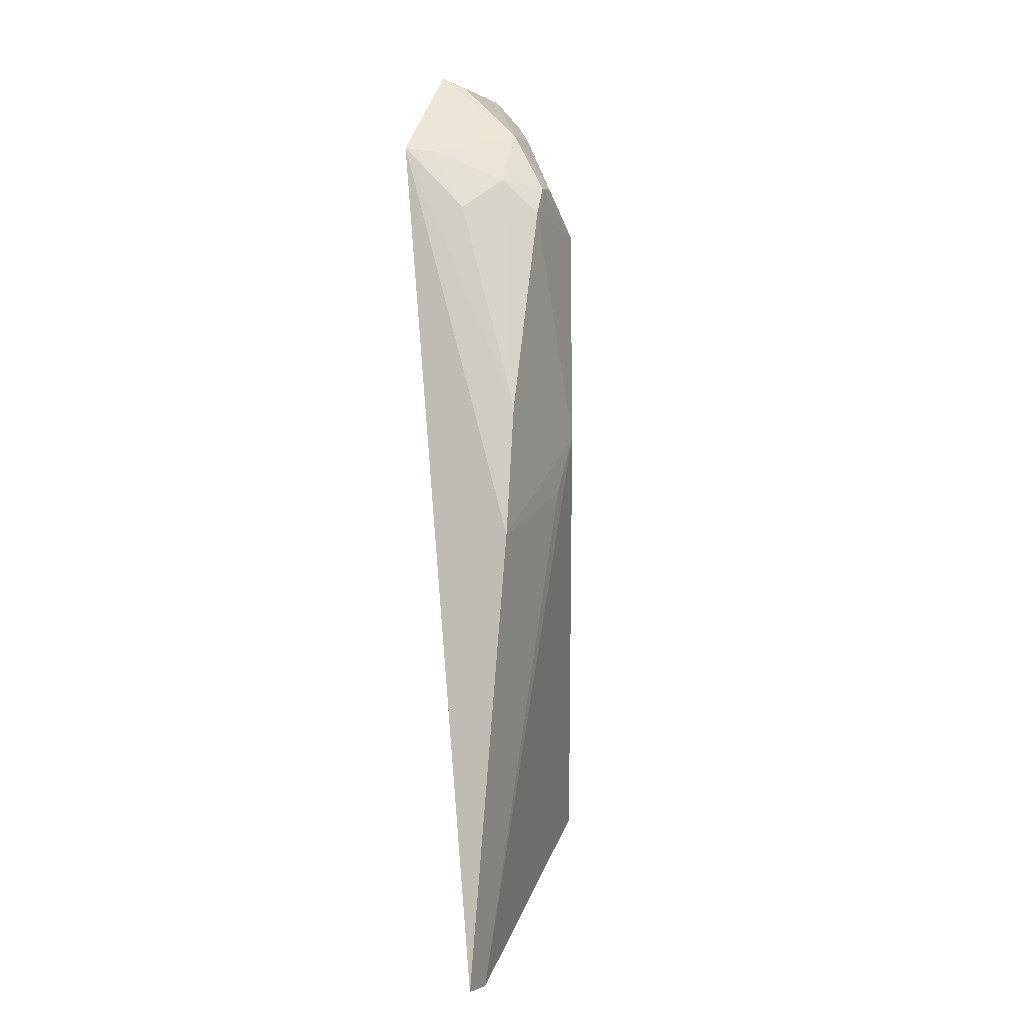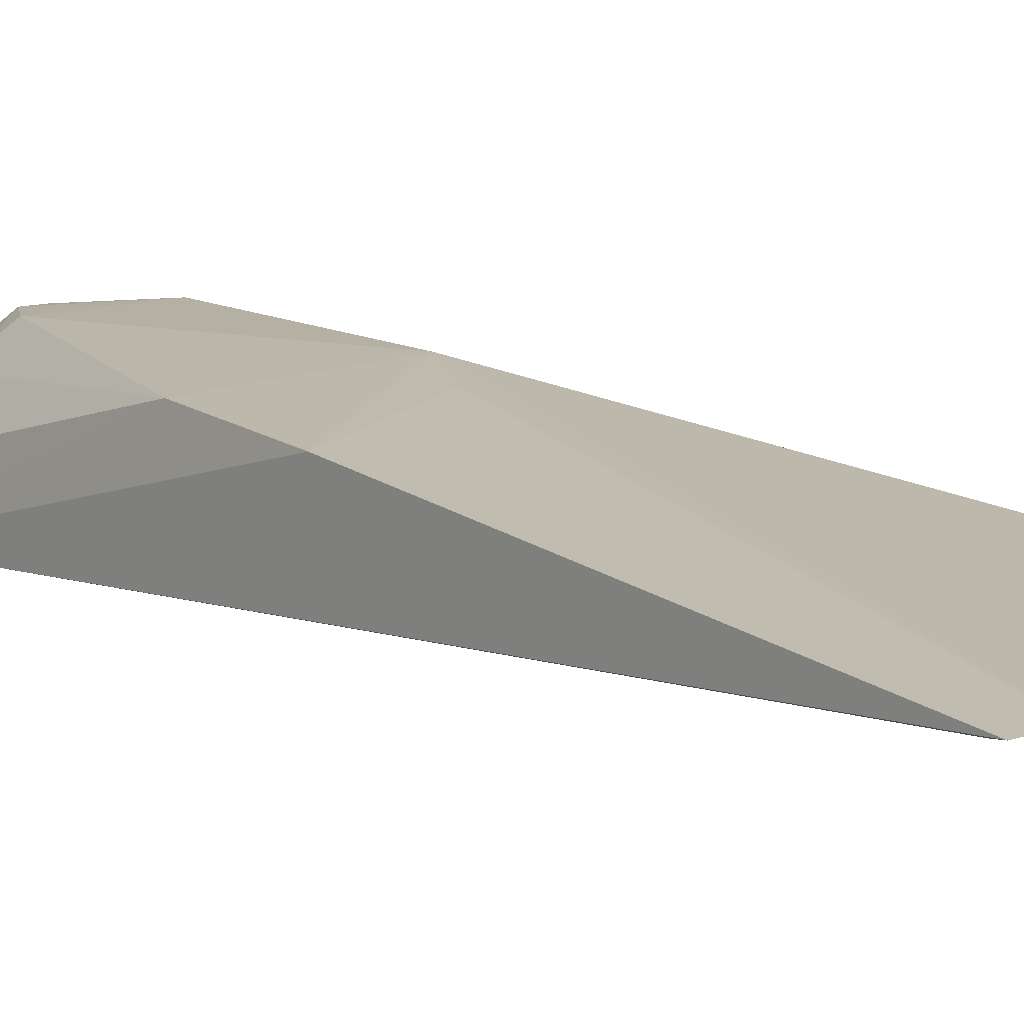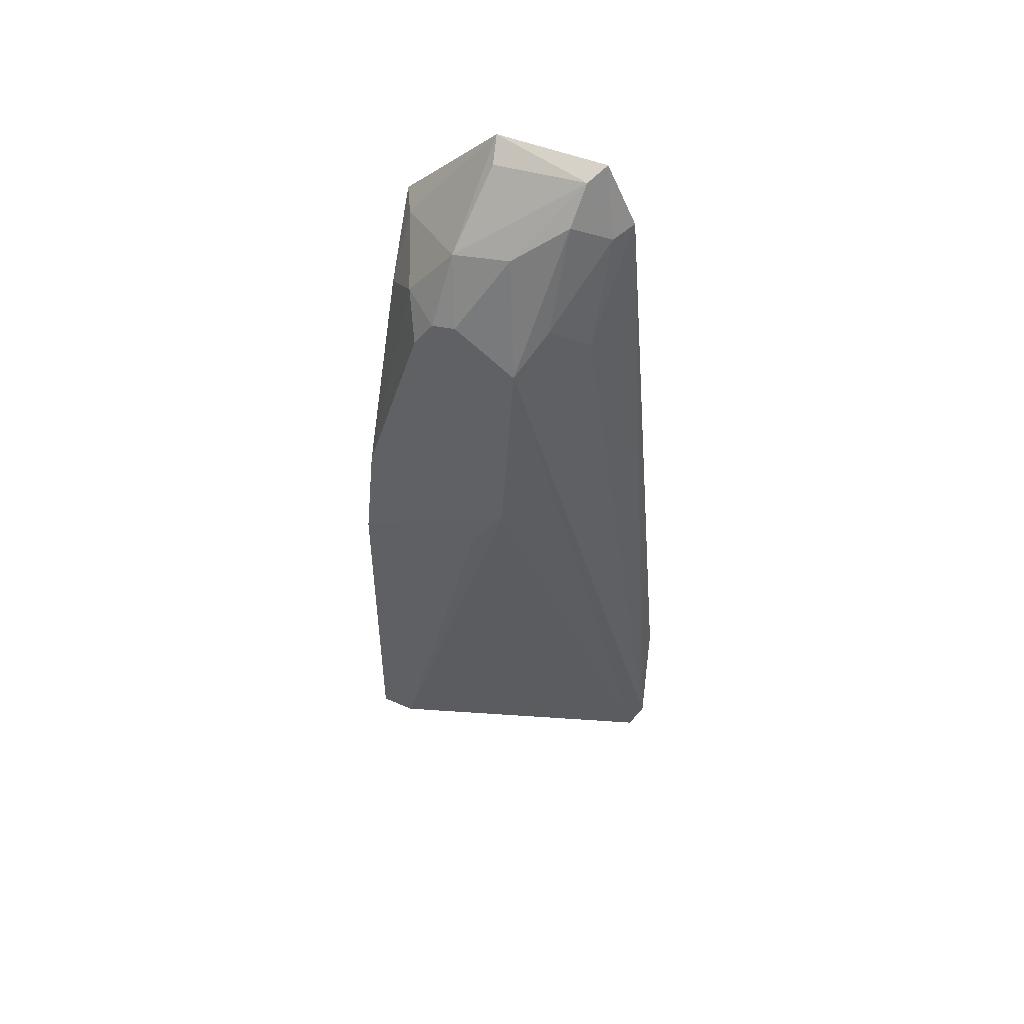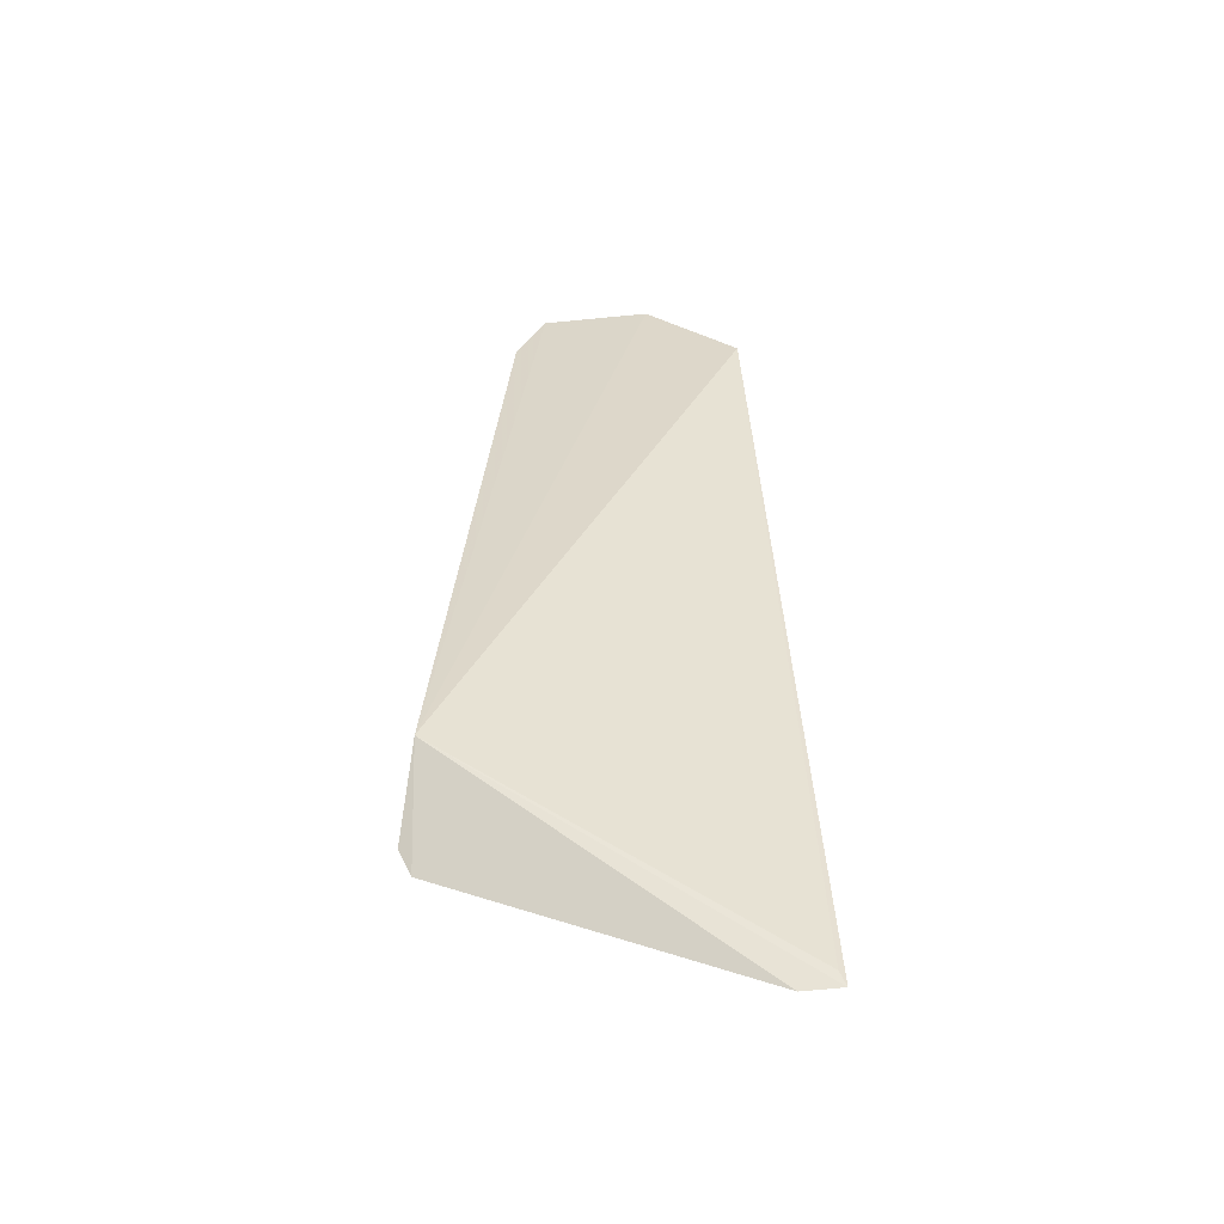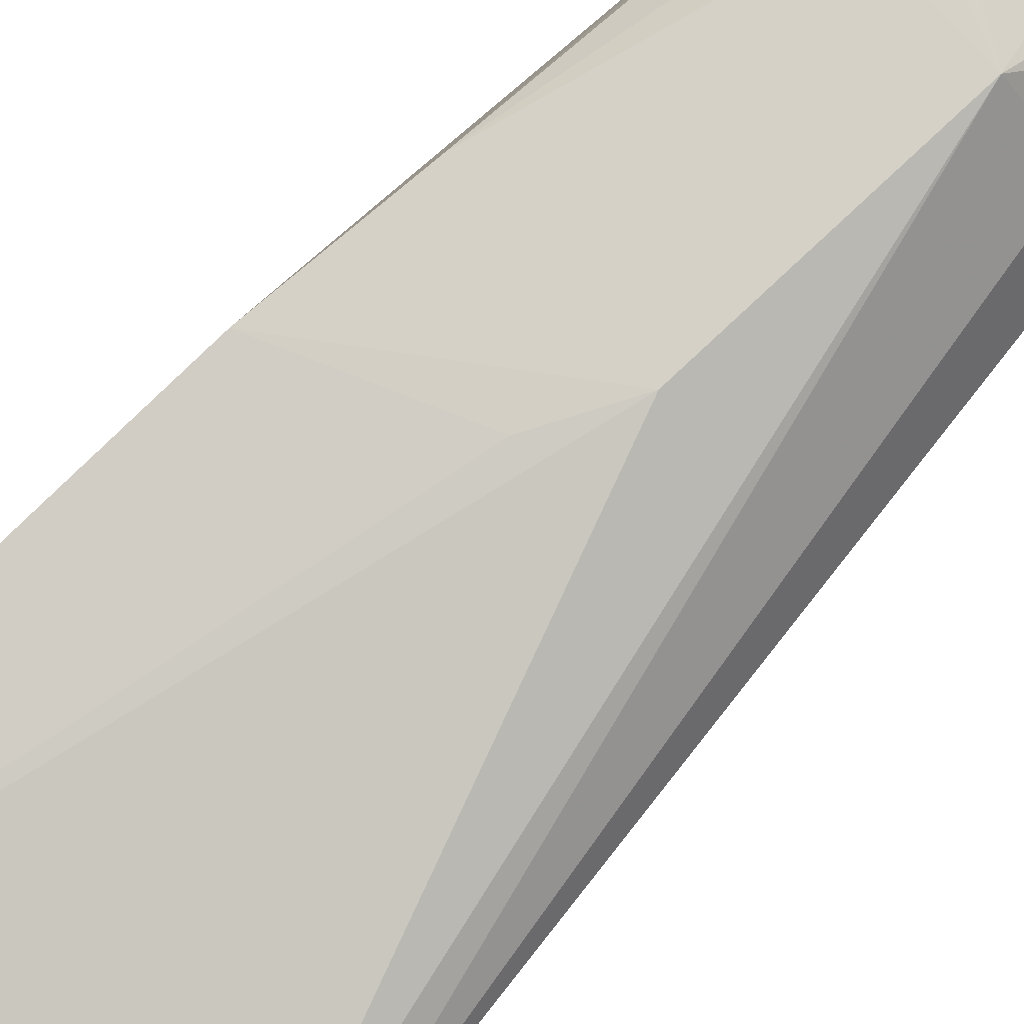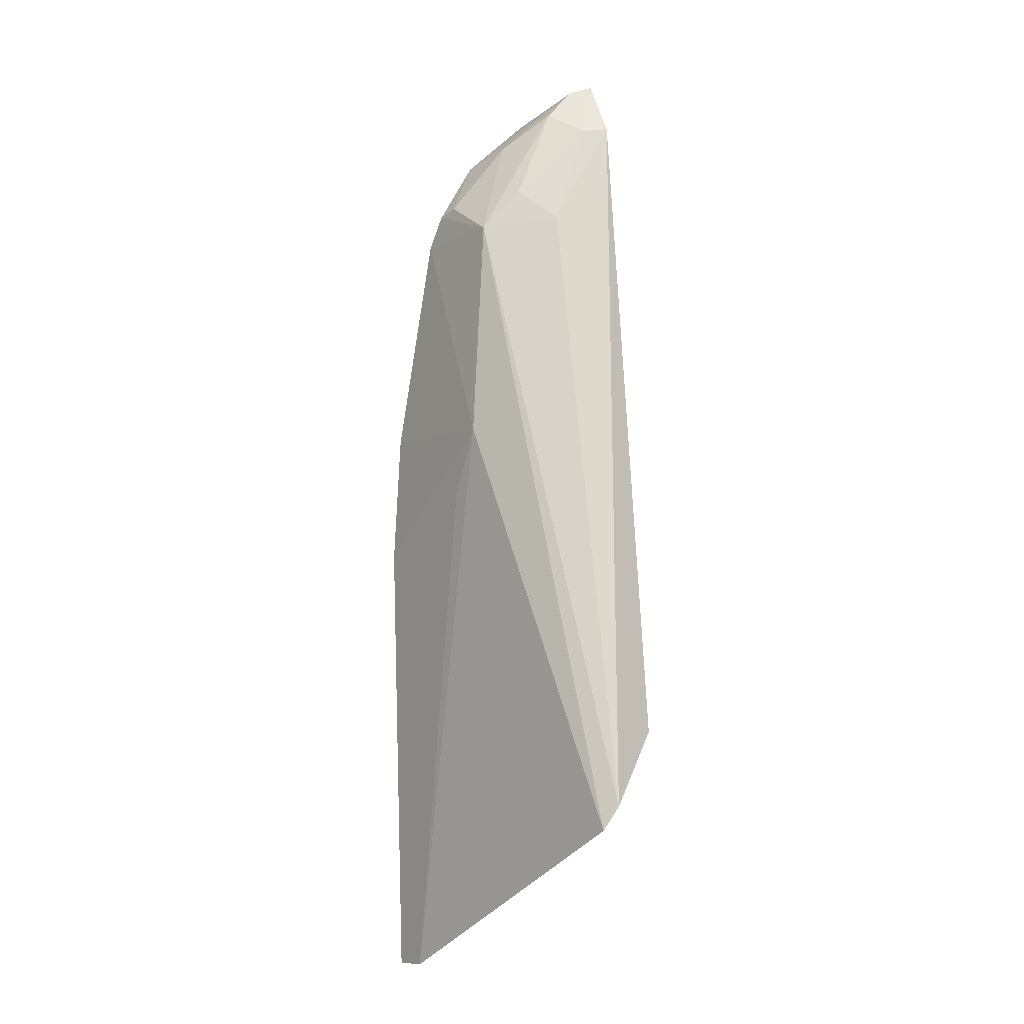
<metadata>
{"format":"obj","ext":"obj","renderer":"f3d","projection":"perspective","resolution":1024,"background":"white","views":[{"elev":-4.8,"azim":112.8,"up":"+Z"},{"elev":13.2,"azim":140.0,"up":"+Y"},{"elev":54.3,"azim":-155.8,"up":"+Z"},{"elev":-56.5,"azim":6.5,"up":"+Z"},{"elev":79.8,"azim":-136.1,"up":"+Y"},{"elev":-10.6,"azim":-126.1,"up":"+Z"}]}
</metadata>
<code>
v -0.005063 0.009266 0.09363
v -0.001364 0.009282 0.08958
v -0.003875 0.01416 0.08695
v -0.001537 0.01285 0.05568
v -0.01285 0.009407 0.06514
v -0.000918 0.01402 0.07336
v -0.004853 0.01271 0.09067
v -0.0003011 0.01271 0.05627
v -0.01307 0.01195 0.06122
v -0.001473 0.0141 0.07848
v -0.001927 0.0103 0.08948
v -0.01055 0.00939 0.09152
v -8.164e-05 0.01285 0.05568
v -0.007465 0.0143 0.07797
v -0.00312 0.0129 0.08829
v -0.009377 0.009342 0.09388
v -0.01351 0.01154 0.06215
v -0.007898 0.0141 0.08679
v -0.006079 0.01418 0.07547
v -0.004625 0.01409 0.08816
v -0.00177 0.01169 0.08696
v -0.008935 0.01014 0.09356
v -0.009982 0.01174 0.08715
v -0.007022 0.01244 0.09101
v -0.005356 0.01023 0.09311
v -0.008797 0.01125 0.09229
v -0.005511 0.01403 0.08834
v -0.01007 0.01029 0.09138
v -0.008747 0.01285 0.08842
f 5 2 1
f 8 2 5
f 9 4 5
f 10 2 6
f 11 7 1
f 11 1 2
f 13 8 5
f 13 5 4
f 13 6 2
f 13 2 8
f 14 4 9
f 14 10 6
f 14 3 10
f 15 7 11
f 15 10 3
f 16 12 5
f 16 5 1
f 17 9 5
f 17 5 12
f 18 3 14
f 18 14 9
f 18 9 17
f 19 13 4
f 19 6 13
f 19 14 6
f 19 4 14
f 20 15 3
f 20 7 15
f 20 3 18
f 21 15 11
f 21 11 2
f 21 2 10
f 21 10 15
f 22 16 1
f 23 18 17
f 23 17 12
f 24 22 7
f 25 22 1
f 25 1 7
f 25 7 22
f 26 24 18
f 26 22 24
f 27 20 18
f 27 18 24
f 27 24 7
f 27 7 20
f 28 12 16
f 28 16 22
f 28 22 26
f 28 23 12
f 29 28 26
f 29 26 18
f 29 18 23
f 29 23 28

</code>
